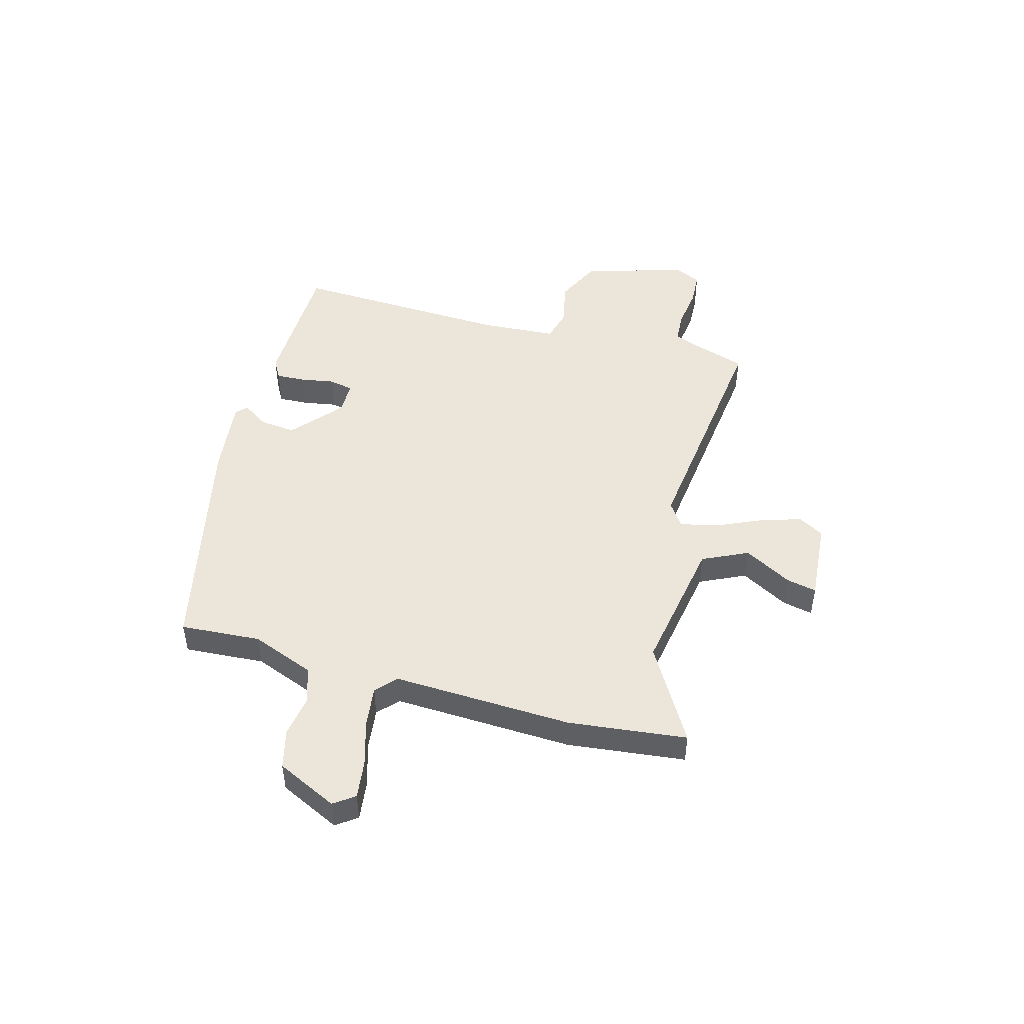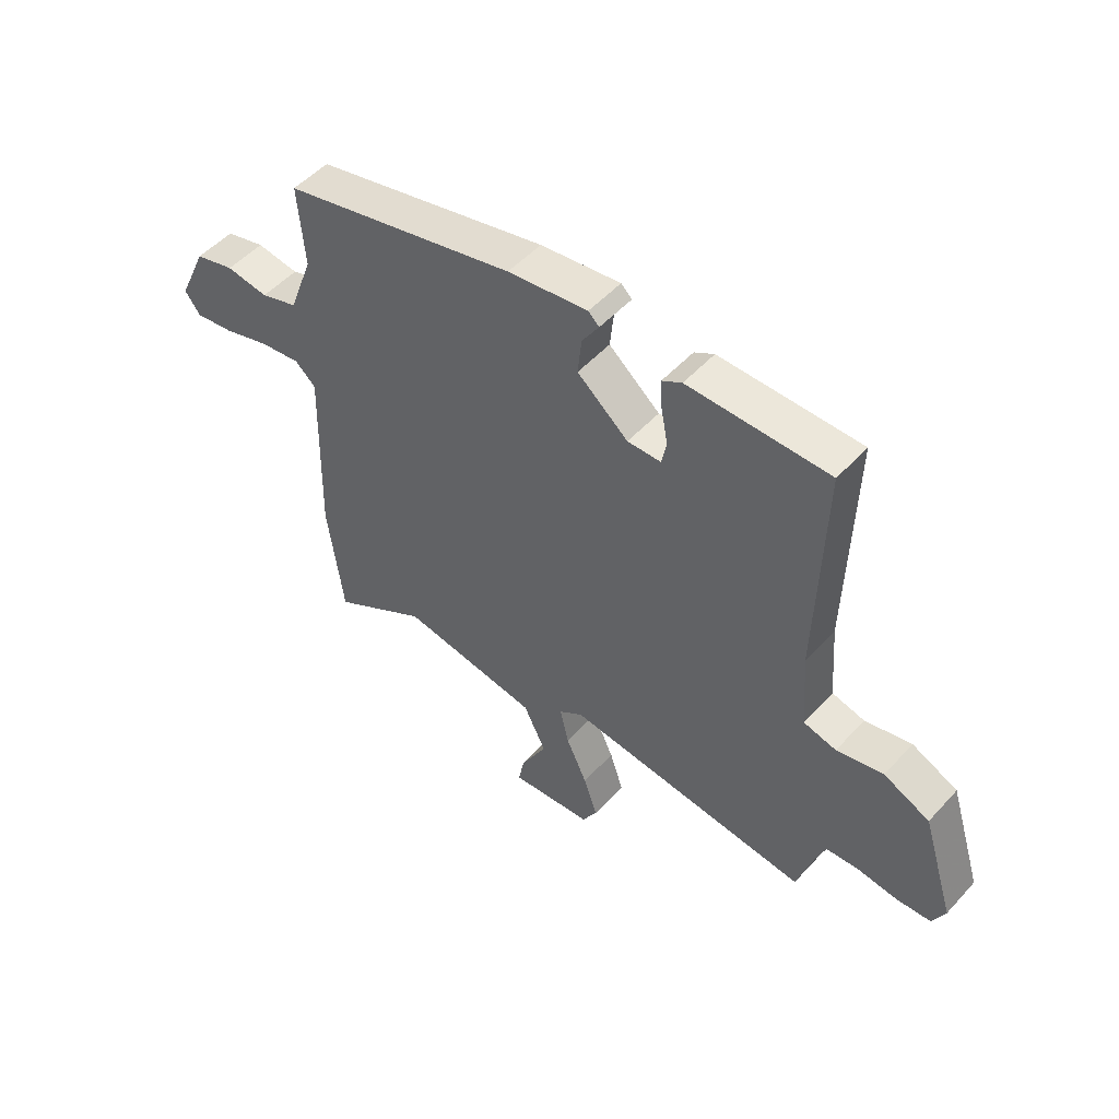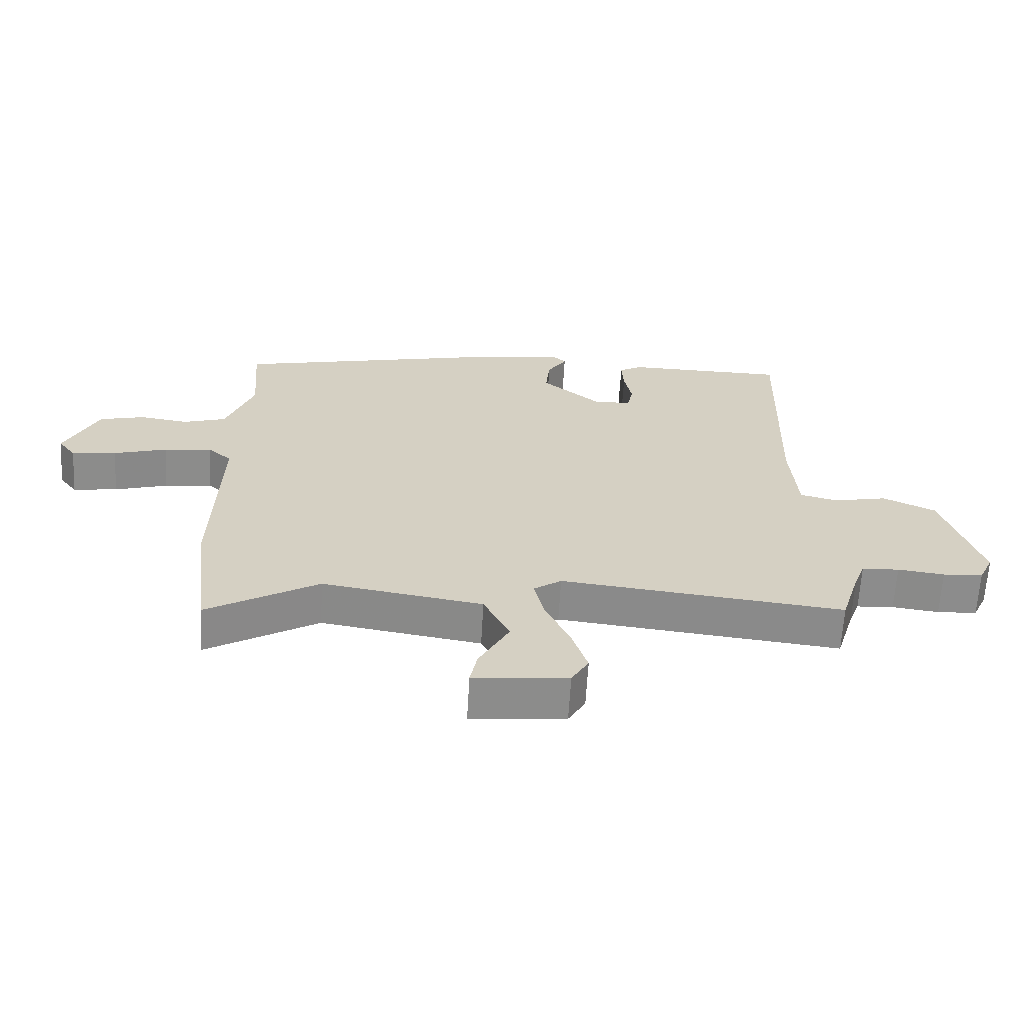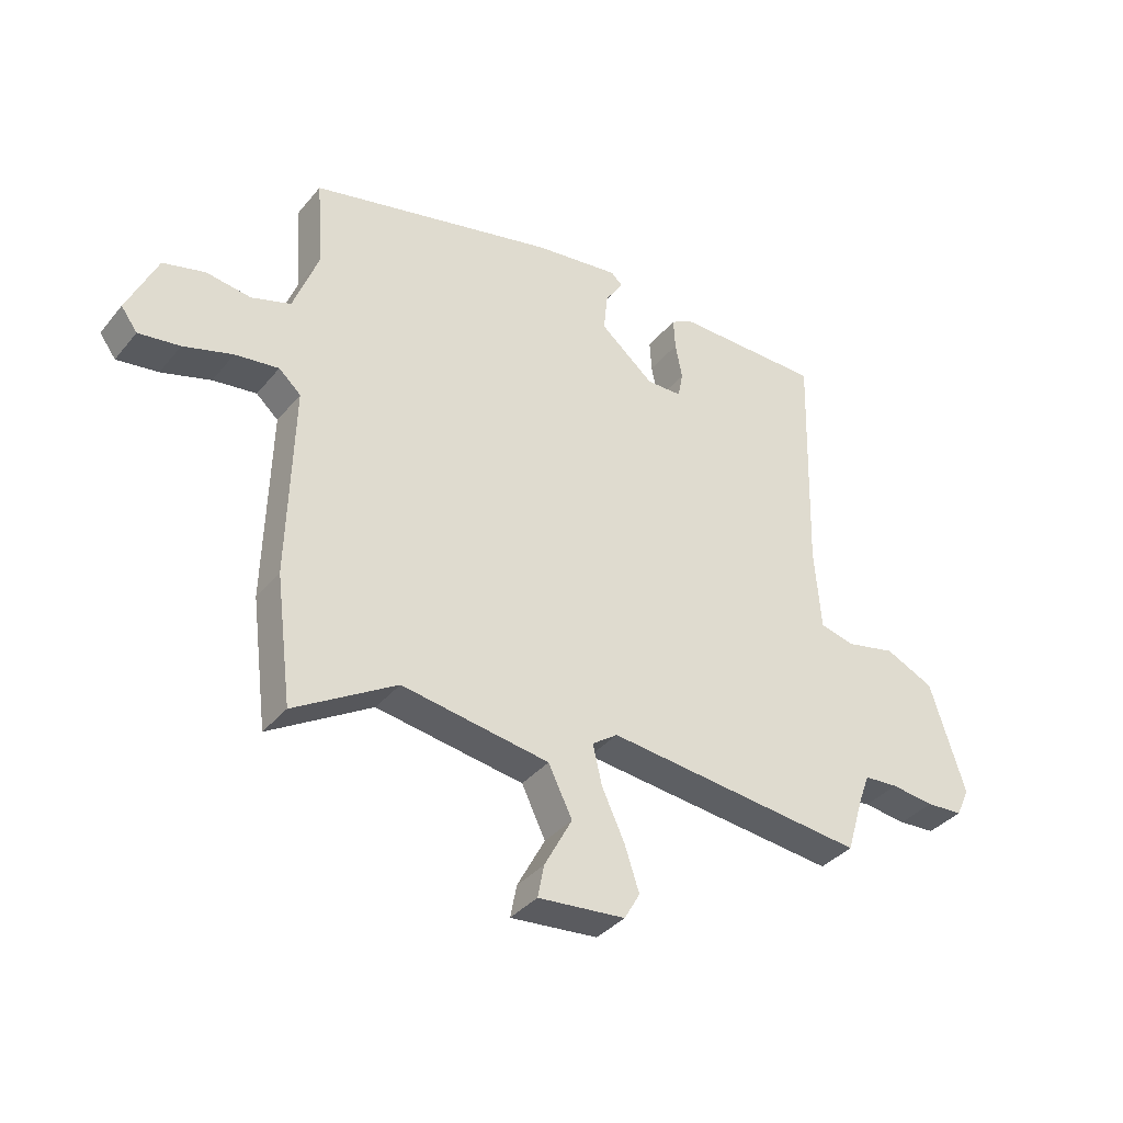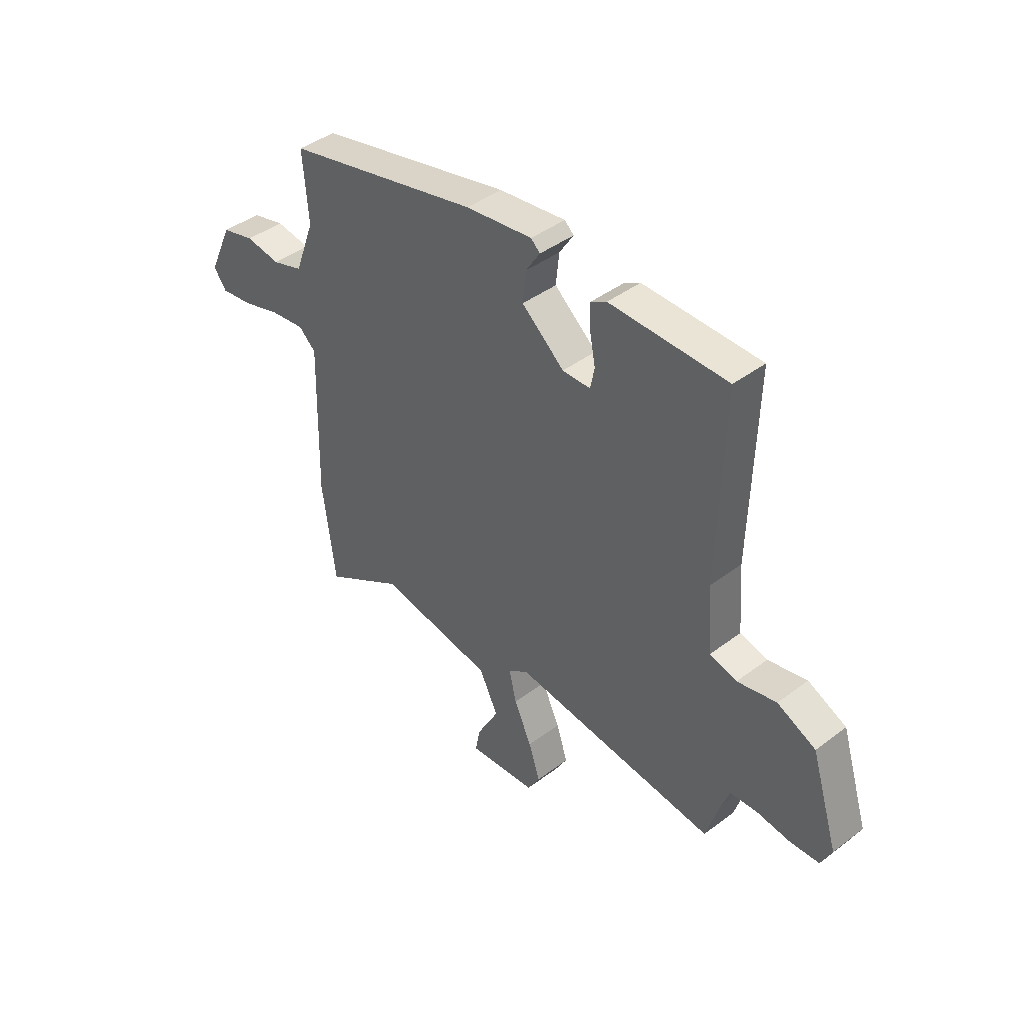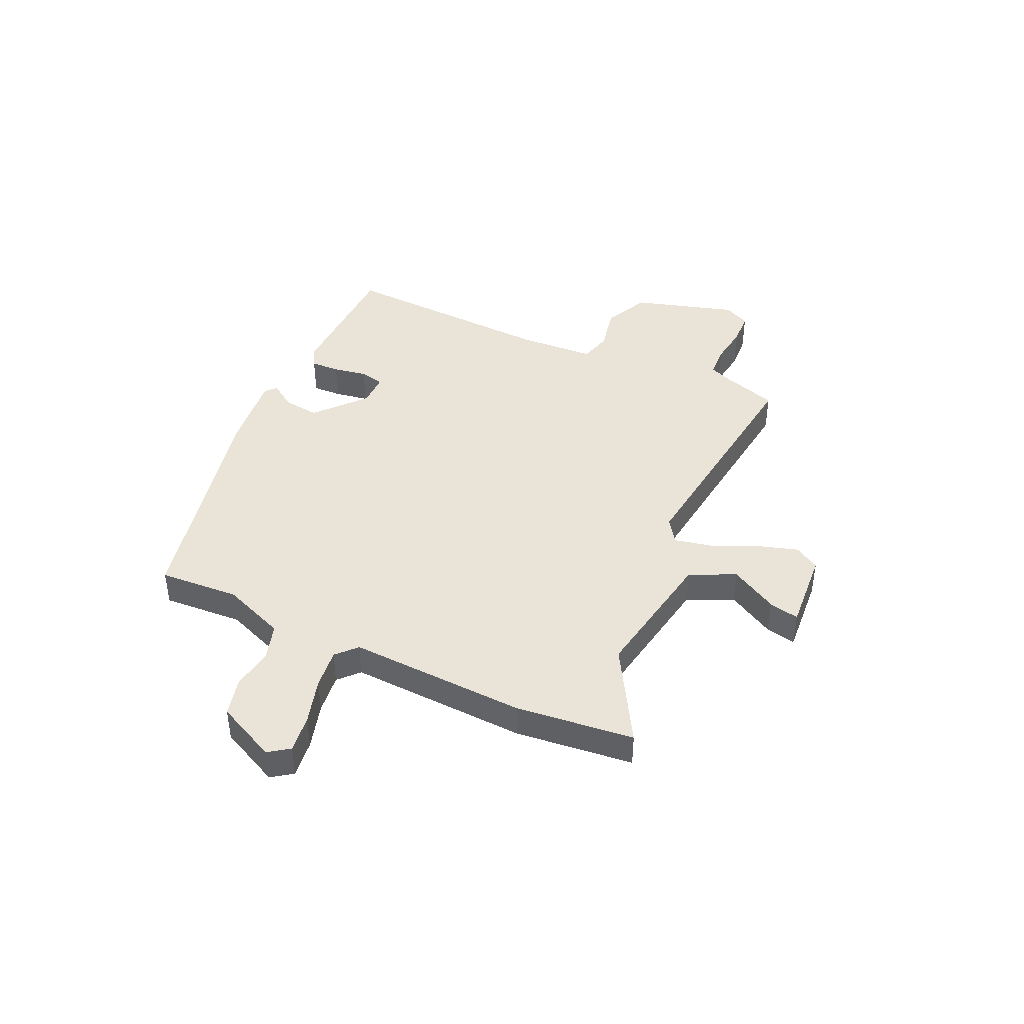
<metadata>
{"format":"obj","ext":"obj","renderer":"f3d","projection":"perspective","resolution":1024,"background":"white","views":[{"elev":47.9,"azim":106.1,"up":"+Y"},{"elev":51.0,"azim":-139.3,"up":"+Z"},{"elev":-64.1,"azim":176.6,"up":"+Z"},{"elev":-36.7,"azim":145.7,"up":"+Z"},{"elev":42.3,"azim":-132.1,"up":"+Z"},{"elev":42.8,"azim":115.7,"up":"+Y"}]}
</metadata>
<code>
v 0.512 0.07 -0.405
v 0.484 0.07 -0.624
v 0.308 0.07 -0.518
v 0.054 0.07 -0.558
v 0.013 0.07 -0.642
v 0.061 0.07 -0.731
v 0.072 0.07 -0.787
v -0.078 0.07 -0.773
v -0.105 0.07 -0.726
v -0.08 0.07 -0.65
v -0.041 0.07 -0.566
v -0.025 0.07 -0.497
v -0.069 0.07 -0.466
v -0.518 0.07 -0.514
v -0.548 0.07 -0.415
v -0.566 0.07 -0.367
v -0.625 0.07 -0.363
v -0.699 0.07 -0.372
v -0.762 0.07 -0.368
v -0.785 0.07 -0.319
v -0.725 0.07 -0.129
v -0.641 0.07 -0.09
v -0.556 0.07 -0.109
v -0.496 0.07 -0.094
v -0.485 0.07 0.049
v -0.496 0.07 0.454
v -0.24 0.07 0.456
v -0.204 0.07 0.435
v -0.207 0.07 0.381
v -0.219 0.07 0.318
v -0.21 0.07 0.273
v -0.149 0.07 0.272
v -0.056 0.07 0.35
v -0.063 0.07 0.417
v -0.094 0.07 0.465
v -0.074 0.07 0.483
v 0.072 0.07 0.464
v 0.499 0.07 0.364
v 0.487 0.07 0.215
v 0.531 0.07 0.097
v 0.599 0.07 0.075
v 0.676 0.07 0.086
v 0.748 0.07 0.067
v 0.8 0.07 -0.046
v 0.772 0.07 -0.084
v 0.701 0.07 -0.074
v 0.616 0.07 -0.048
v 0.541 0.07 -0.038
v 0.503 0.07 -0.072
v 0.512 0 -0.405
v 0.484 0 -0.624
v 0.308 0 -0.518
v 0.054 0 -0.558
v 0.013 0 -0.642
v 0.061 0 -0.731
v 0.072 0 -0.787
v -0.078 0 -0.773
v -0.105 0 -0.726
v -0.08 0 -0.65
v -0.041 0 -0.566
v -0.025 0 -0.497
v -0.069 0 -0.466
v -0.518 0 -0.514
v -0.548 0 -0.415
v -0.566 0 -0.367
v -0.625 0 -0.363
v -0.699 0 -0.372
v -0.762 0 -0.368
v -0.785 0 -0.319
v -0.725 0 -0.129
v -0.641 0 -0.09
v -0.556 0 -0.109
v -0.496 0 -0.094
v -0.485 0 0.049
v -0.496 0 0.454
v -0.24 0 0.456
v -0.204 0 0.435
v -0.207 0 0.381
v -0.219 0 0.318
v -0.21 0 0.273
v -0.149 0 0.272
v -0.056 0 0.35
v -0.063 0 0.417
v -0.094 0 0.465
v -0.074 0 0.483
v 0.072 0 0.464
v 0.499 0 0.364
v 0.487 0 0.215
v 0.531 0 0.097
v 0.599 0 0.075
v 0.676 0 0.086
v 0.748 0 0.067
v 0.8 0 -0.046
v 0.772 0 -0.084
v 0.701 0 -0.074
v 0.616 0 -0.048
v 0.541 0 -0.038
v 0.503 0 -0.072
f 45 46 47
f 44 45 47
f 43 44 47
f 42 43 47
f 41 42 47
f 40 41 47 48
f 39 40 48 49
f 37 38 39
f 36 37 39
f 35 36 39
f 34 35 39
f 1 2 3
f 49 1 3
f 39 49 3
f 34 39 3
f 33 34 3
f 28 29 30
f 27 28 30
f 26 27 30
f 25 26 30
f 24 25 30 31
f 21 22 23
f 20 21 23
f 19 20 23
f 18 19 23
f 17 18 23
f 16 17 23 24
f 24 31 32
f 16 24 32
f 15 16 32
f 9 10 11
f 8 9 11
f 7 8 11
f 6 7 11
f 5 6 11
f 4 5 11 12
f 3 4 12
f 33 3 12 13
f 15 32 33
f 14 15 33
f 13 14 33
f 96 95 94
f 96 94 93
f 96 93 92
f 96 92 91
f 96 91 90
f 97 96 90 89
f 98 97 89 88
f 88 87 86
f 88 86 85
f 88 85 84
f 88 84 83
f 52 51 50
f 52 50 98
f 52 98 88
f 52 88 83
f 52 83 82
f 79 78 77
f 79 77 76
f 79 76 75
f 79 75 74
f 80 79 74 73
f 72 71 70
f 72 70 69
f 72 69 68
f 72 68 67
f 72 67 66
f 73 72 66 65
f 81 80 73
f 81 73 65
f 81 65 64
f 60 59 58
f 60 58 57
f 60 57 56
f 60 56 55
f 60 55 54
f 61 60 54 53
f 61 53 52
f 62 61 52 82
f 82 81 64
f 82 64 63
f 82 63 62
f 1 50 51 2
f 2 51 52 3
f 3 52 53 4
f 4 53 54 5
f 5 54 55 6
f 6 55 56 7
f 7 56 57 8
f 8 57 58 9
f 9 58 59 10
f 10 59 60 11
f 11 60 61 12
f 12 61 62 13
f 13 62 63 14
f 14 63 64 15
f 15 64 65 16
f 16 65 66 17
f 17 66 67 18
f 18 67 68 19
f 19 68 69 20
f 20 69 70 21
f 21 70 71 22
f 22 71 72 23
f 23 72 73 24
f 24 73 74 25
f 25 74 75 26
f 26 75 76 27
f 27 76 77 28
f 28 77 78 29
f 29 78 79 30
f 30 79 80 31
f 31 80 81 32
f 32 81 82 33
f 33 82 83 34
f 34 83 84 35
f 35 84 85 36
f 36 85 86 37
f 37 86 87 38
f 38 87 88 39
f 39 88 89 40
f 40 89 90 41
f 41 90 91 42
f 42 91 92 43
f 43 92 93 44
f 44 93 94 45
f 45 94 95 46
f 46 95 96 47
f 47 96 97 48
f 48 97 98 49
f 49 98 50 1

</code>
